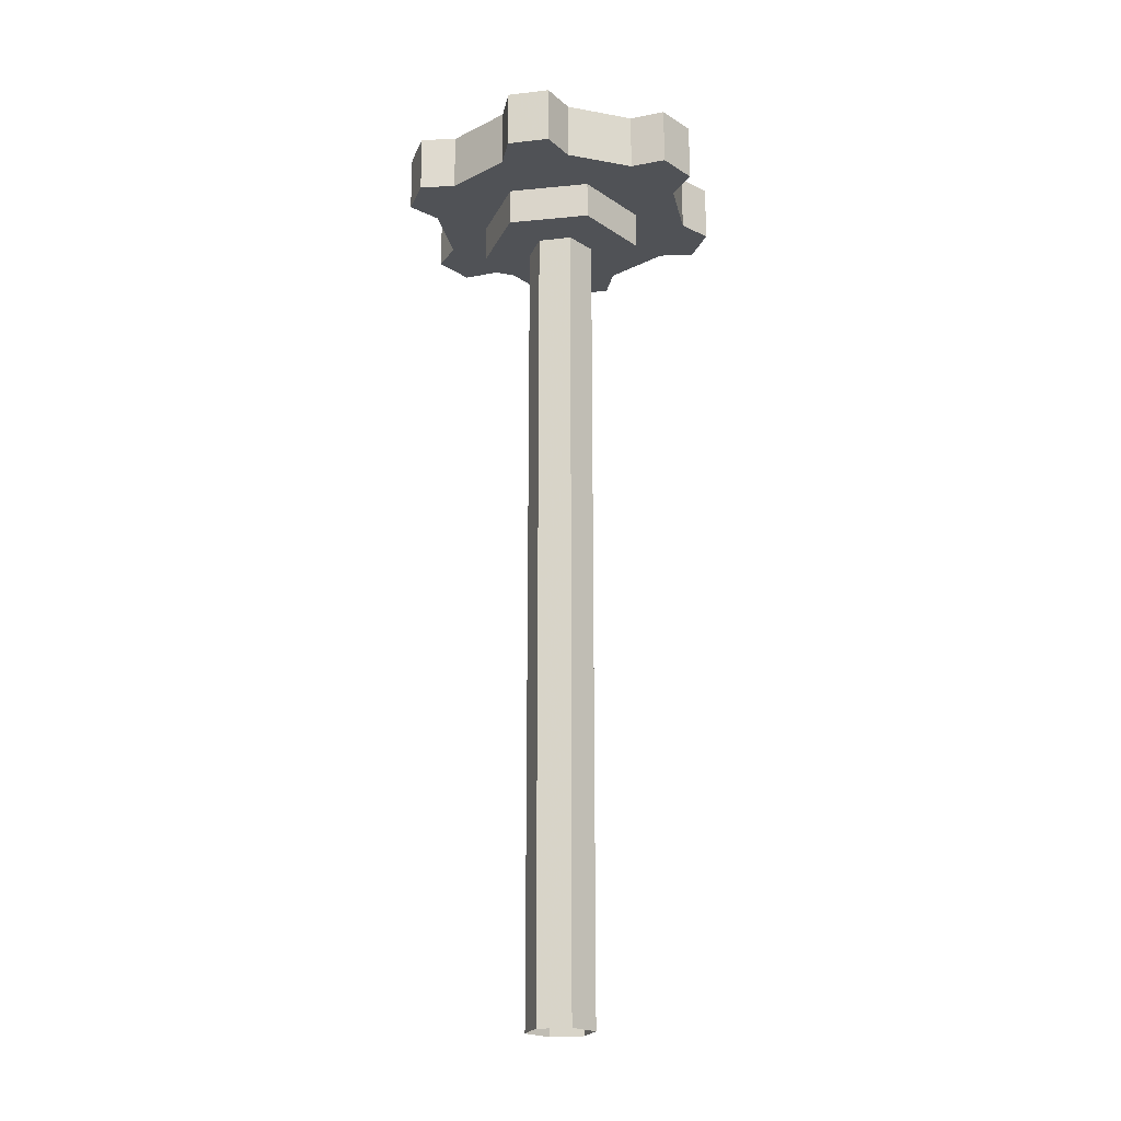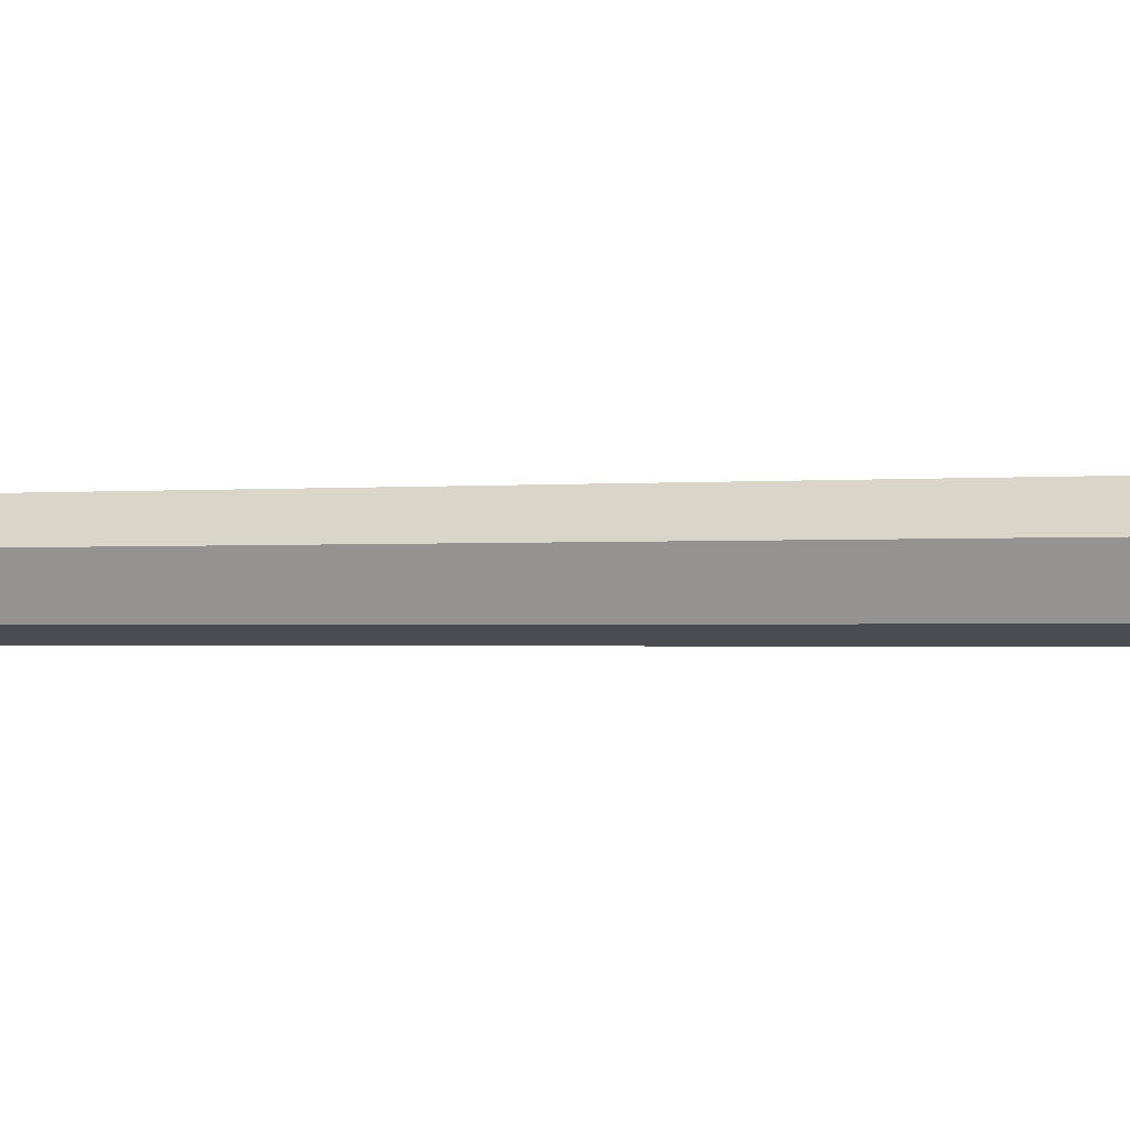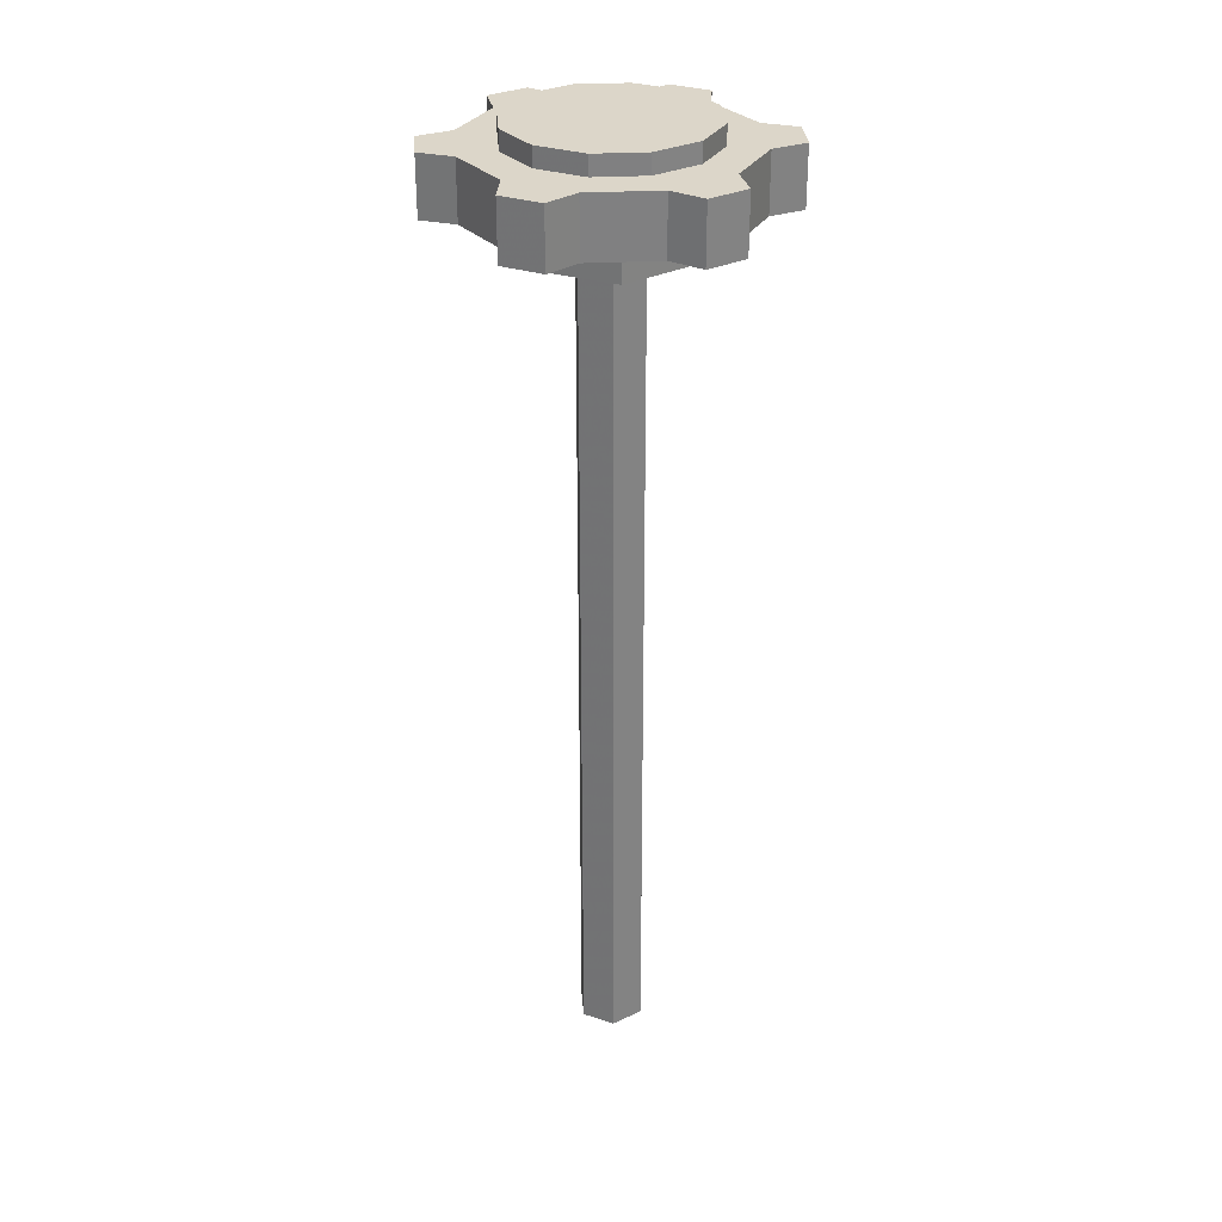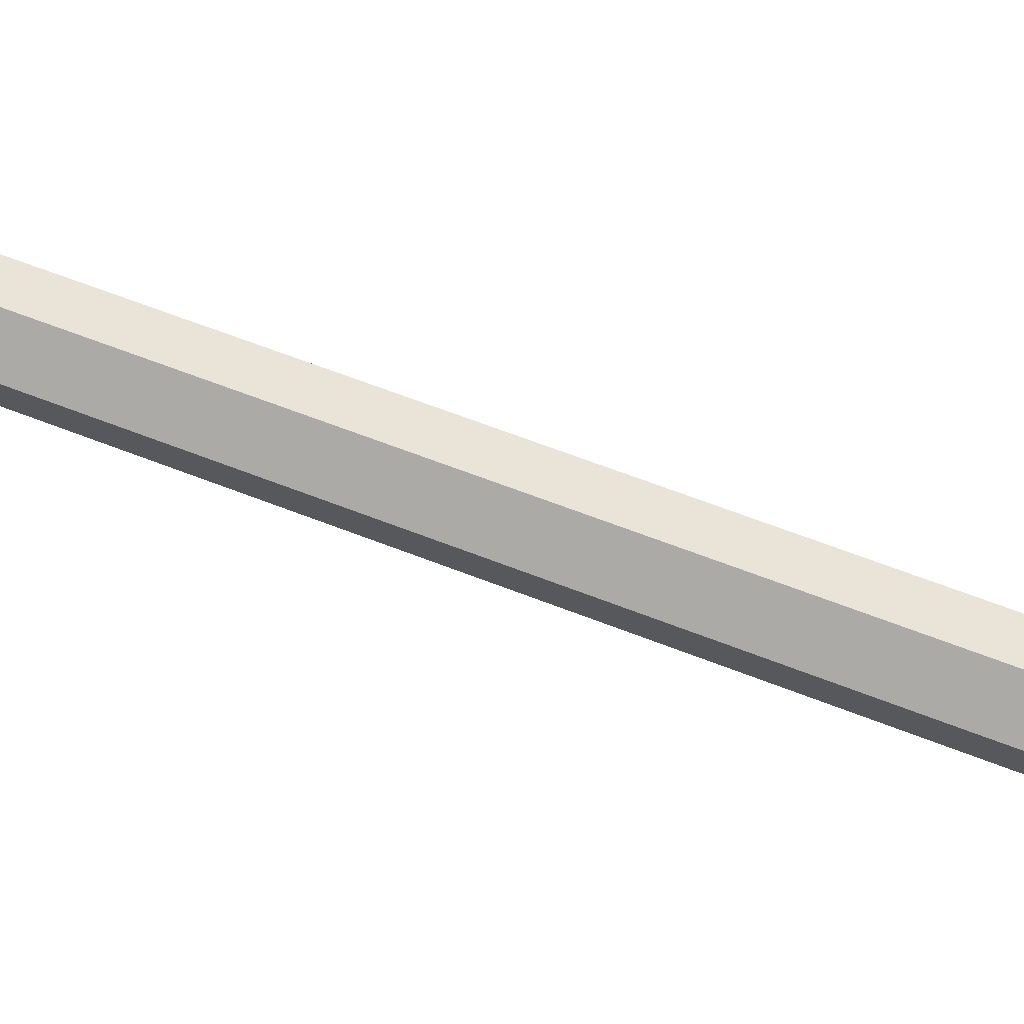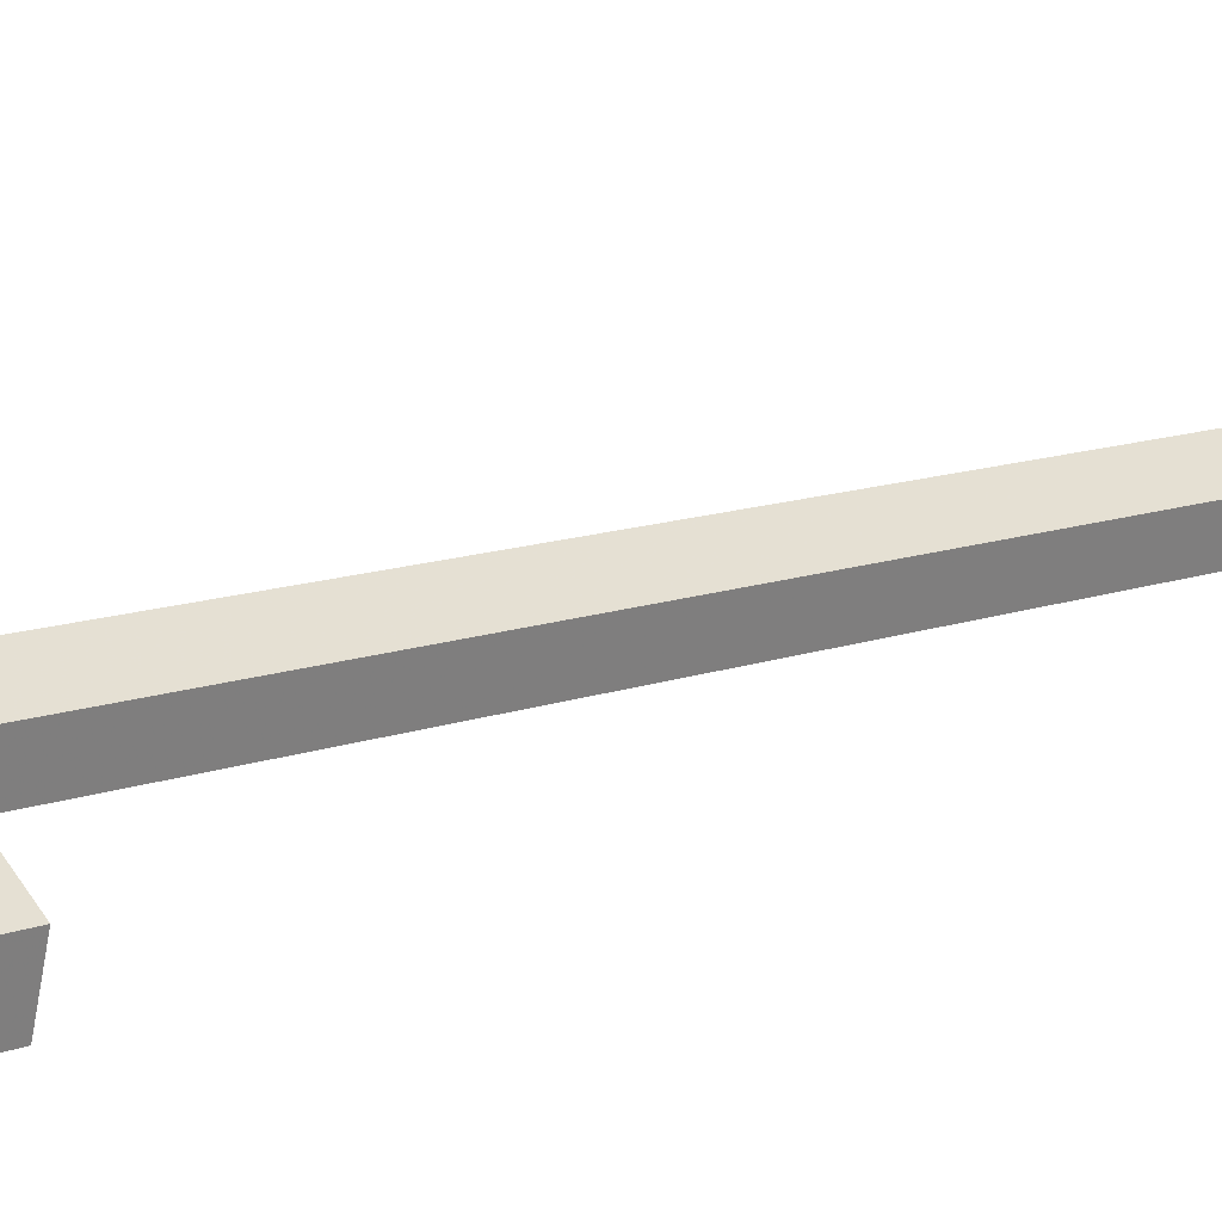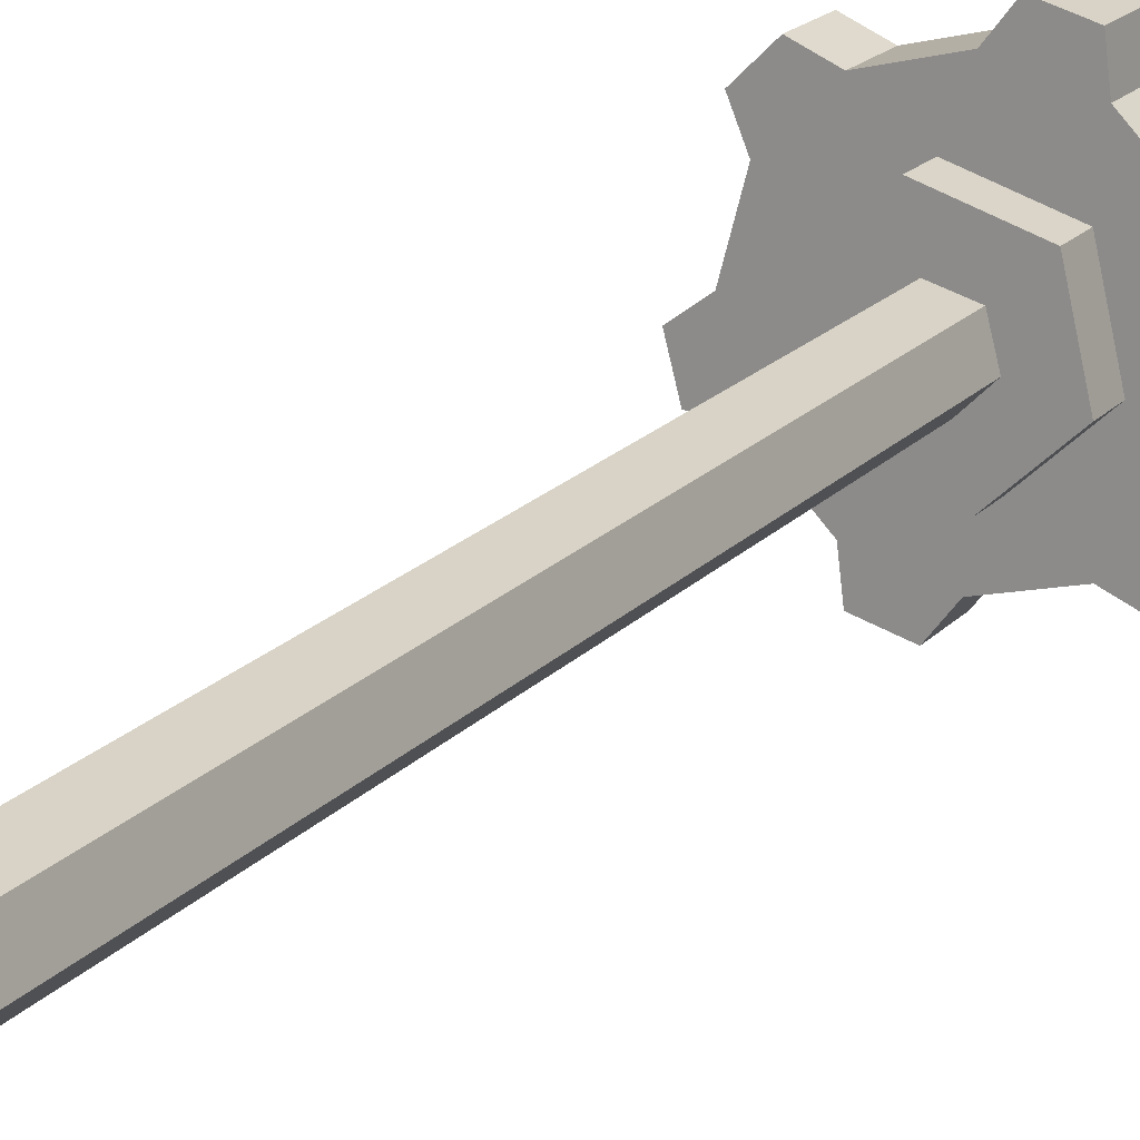
<metadata>
{"format":"obj","ext":"obj","renderer":"f3d","projection":"perspective","resolution":1024,"background":"white","views":[{"elev":-20.9,"azim":-153.3,"up":"+Y"},{"elev":-0.8,"azim":-62.7,"up":"+Z"},{"elev":30.2,"azim":-139.4,"up":"+Y"},{"elev":55.6,"azim":-66.7,"up":"+Z"},{"elev":11.0,"azim":-133.9,"up":"+Z"},{"elev":19.1,"azim":28.4,"up":"+Z"}]}
</metadata>
<code>
g Chap01_BD_AirFortress_11_Lod1
v -19.97 67.97 11.53
v 1.953e-05 67.97 -9.766e-06
v -23.06 67.97 5.859e-05
v -23.06 67.97 5.859e-05
v 1.953e-05 67.97 -9.766e-06
v -19.97 67.97 -11.53
v -19.97 67.97 -11.53
v 1.953e-05 67.97 -9.766e-06
v -11.53 67.97 -19.97
v -11.53 67.97 -19.97
v 1.953e-05 67.97 -9.766e-06
v 0 67.97 -23.06
v 0 67.97 -23.06
v 1.953e-05 67.97 -9.766e-06
v 11.53 67.97 -19.97
v 11.53 67.97 -19.97
v 1.953e-05 67.97 -9.766e-06
v 19.97 67.97 -11.53
v 19.97 67.97 -11.53
v 1.953e-05 67.97 -9.766e-06
v 23.06 67.97 -4.883e-05
v 23.06 67.97 -4.883e-05
v 1.953e-05 67.97 -9.766e-06
v 19.97 67.97 11.53
v 19.97 67.97 11.53
v 1.953e-05 67.97 -9.766e-06
v 11.53 67.97 19.97
v 11.53 67.97 19.97
v 1.953e-05 67.97 -9.766e-06
v 0 67.97 23.06
v 0 67.97 23.06
v 1.953e-05 67.97 -9.766e-06
v -11.53 67.97 19.97
v -11.53 67.97 19.97
v 1.953e-05 67.97 -9.766e-06
v -19.97 67.97 11.53
v 13.65 61.43 -4.08
v 3.293 61.43 -13.86
v 0 61.43 -9.766e-06
v 0 61.43 -9.766e-06
v -10.36 61.43 -9.784
v -13.65 61.43 4.08
v 10.36 61.43 9.784
v 13.65 61.43 -4.08
v 0 61.43 -9.766e-06
v -3.293 61.43 13.86
v 10.36 61.43 9.784
v 0 61.43 -9.766e-06
v -3.293 61.43 13.86
v 0 61.43 -9.766e-06
v -13.65 61.43 4.08
v 3.293 61.43 -13.86
v -10.36 61.43 -9.784
v 0 61.43 -9.766e-06
v 14.47 77.96 -8.355
v 14.47 81.27 -8.355
v 8.355 81.27 -14.47
v 8.355 77.96 -14.47
v 0 81.27 -16.71
v 0 77.96 -16.71
v -8.355 81.27 -14.47
v -8.355 77.96 -14.47
v -14.47 81.27 -8.355
v -14.47 77.96 -8.355
v -16.71 81.27 0
v -16.71 77.96 0
v -14.47 81.27 8.355
v -14.47 77.96 8.355
v -8.355 81.27 14.47
v -8.355 77.96 14.47
v 0 81.27 16.71
v 0 77.96 16.71
v 8.355 81.27 14.47
v 8.355 77.96 14.47
v 14.47 81.27 8.355
v 14.47 77.96 8.355
v 16.71 81.27 0
v 16.71 77.96 0
v 14.47 81.27 -8.355
v 14.47 77.96 -8.355
v 0 81.27 16.71
v 14.47 81.27 8.355
v 8.355 81.27 14.47
v -8.355 81.27 14.47
v -14.47 81.27 8.355
v -16.71 81.27 0
v -14.47 81.27 -8.355
v -8.355 81.27 -14.47
v 0 81.27 -16.71
v 8.355 81.27 -14.47
v 14.47 81.27 -8.355
v 16.71 81.27 0
v 19.97 67.97 11.53
v 11.53 67.97 19.97
v 11.53 77.96 19.97
v 19.97 77.96 11.53
v 19.97 67.97 11.53
v 26.09 67.97 10.76
v 27.98 67.97 3.731
v 23.06 67.97 -4.883e-05
v -27.98 67.97 -3.731
v -23.06 67.97 5.859e-05
v -19.97 67.97 -11.53
v -26.09 67.97 -10.76
v 17.22 67.97 -22.36
v 11.53 67.97 -19.97
v 19.97 67.97 -11.53
v 22.36 67.97 -17.22
v -10.76 67.97 -26.09
v -11.53 67.97 -19.97
v 0 67.97 -23.06
v -3.731 67.97 -27.98
v -17.22 67.97 22.36
v -11.53 67.97 19.97
v -19.97 67.97 11.53
v -22.36 67.97 17.22
v 10.76 67.97 26.09
v 11.53 67.97 19.97
v 0 67.97 23.06
v 3.731 67.97 27.98
v 0 67.97 23.06
v -11.53 67.97 19.97
v -11.53 77.96 19.97
v 0 77.96 23.06
v -19.97 67.97 11.53
v -23.06 67.97 5.859e-05
v -23.06 77.96 5.859e-05
v -19.97 77.96 11.53
v -11.53 77.96 19.97
v -17.22 77.96 22.36
v -22.36 77.96 17.22
v -19.97 77.96 11.53
v 11.53 77.96 19.97
v 0 77.96 23.06
v 3.731 77.96 27.98
v 10.76 77.96 26.09
v 19.97 77.96 11.53
v -23.06 77.96 5.859e-05
v 23.06 77.96 -4.883e-05
v 26.09 77.96 10.76
v 27.98 77.96 3.731
v -19.97 77.96 -11.53
v 19.97 77.96 -11.53
v -26.09 77.96 -10.76
v -27.98 77.96 -3.731
v -11.53 77.96 -19.97
v 11.53 77.96 -19.97
v 22.36 77.96 -17.22
v 17.22 77.96 -22.36
v 0 77.96 -23.06
v -3.731 77.96 -27.98
v -10.76 77.96 -26.09
v -19.97 67.97 -11.53
v -11.53 67.97 -19.97
v -11.53 77.96 -19.97
v -19.97 77.96 -11.53
v 23.06 67.97 -4.883e-05
v 27.98 67.97 3.731
v 27.98 77.96 3.731
v 23.06 77.96 -4.883e-05
v 0 67.97 -23.06
v 11.53 67.97 -19.97
v 11.53 77.96 -19.97
v 0 77.96 -23.06
v -19.97 77.96 -11.53
v -26.09 77.96 -10.76
v -26.09 67.97 -10.76
v -19.97 67.97 -11.53
v 19.97 67.97 -11.53
v 23.06 67.97 -4.883e-05
v 23.06 77.96 -4.883e-05
v 19.97 77.96 -11.53
v 11.53 67.97 19.97
v 10.76 67.97 26.09
v 10.76 77.96 26.09
v 11.53 77.96 19.97
v 10.76 67.97 26.09
v 3.731 67.97 27.98
v 3.731 77.96 27.98
v 10.76 77.96 26.09
v -17.22 67.97 22.36
v -22.36 67.97 17.22
v -22.36 77.96 17.22
v -17.22 77.96 22.36
v -27.98 67.97 -3.731
v -26.09 67.97 -10.76
v -26.09 77.96 -10.76
v -27.98 77.96 -3.731
v -10.76 67.97 -26.09
v -3.731 67.97 -27.98
v -3.731 77.96 -27.98
v -10.76 77.96 -26.09
v 17.22 67.97 -22.36
v 22.36 67.97 -17.22
v 22.36 77.96 -17.22
v 17.22 77.96 -22.36
v 27.98 67.97 3.731
v 26.09 67.97 10.76
v 26.09 77.96 10.76
v 27.98 77.96 3.731
v -19.97 77.96 11.53
v -22.36 77.96 17.22
v -22.36 67.97 17.22
v -19.97 67.97 11.53
v 11.53 67.97 -19.97
v 17.22 67.97 -22.36
v 17.22 77.96 -22.36
v 11.53 77.96 -19.97
v 0 77.96 23.06
v 3.731 77.96 27.98
v 3.731 67.97 27.98
v 0 67.97 23.06
v -11.53 67.97 -19.97
v -10.76 67.97 -26.09
v -10.76 77.96 -26.09
v -11.53 77.96 -19.97
v -23.06 67.97 5.859e-05
v -27.98 67.97 -3.731
v -27.98 77.96 -3.731
v -23.06 77.96 5.859e-05
v 19.97 77.96 -11.53
v 22.36 77.96 -17.22
v 22.36 67.97 -17.22
v 19.97 67.97 -11.53
v -11.53 67.97 19.97
v -17.22 67.97 22.36
v -17.22 77.96 22.36
v -11.53 77.96 19.97
v 0 77.96 -23.06
v -3.731 77.96 -27.98
v -3.731 67.97 -27.98
v 0 67.97 -23.06
v 19.97 77.96 11.53
v 26.09 77.96 10.76
v 26.09 67.97 10.76
v 19.97 67.97 11.53
v 10.36 68.73 9.784
v 10.36 61.43 9.784
v -3.293 61.43 13.86
v -3.293 68.73 13.86
v -3.293 68.73 13.86
v -3.293 61.43 13.86
v -13.65 61.43 4.08
v -13.65 68.73 4.08
v -13.65 68.73 4.08
v -13.65 61.43 4.08
v -10.36 61.43 -9.784
v -10.36 68.73 -9.784
v -10.36 68.73 -9.784
v -10.36 61.43 -9.784
v 3.293 61.43 -13.86
v 3.293 68.73 -13.86
v 3.293 68.73 -13.86
v 3.293 61.43 -13.86
v 13.65 61.43 -4.08
v 13.65 68.73 -4.08
v 13.65 68.73 -4.08
v 13.65 61.43 -4.08
v 10.36 61.43 9.784
v 10.36 68.73 9.784
v 5.652 58.64 -1.551
v 5.652 -81.27 -1.551
v 4.137 -81.27 4.103
v 4.137 58.64 4.103
v 1.513 58.64 -5.689
v 1.513 -81.27 -5.689
v 5.652 -81.27 -1.551
v 5.652 58.64 -1.551
v -4.14 58.64 -4.175
v -4.14 -81.27 -4.175
v 1.513 -81.27 -5.689
v 1.513 58.64 -5.689
v -5.655 58.64 1.479
v -5.655 -81.27 1.479
v -4.14 -81.27 -4.175
v -4.14 58.64 -4.175
v -1.517 58.64 5.617
v -1.517 -81.27 5.617
v -5.655 -81.27 1.479
v -5.655 58.64 1.479
v 4.137 58.64 4.103
v 4.137 -81.27 4.103
v -1.517 -81.27 5.617
v -1.517 58.64 5.617
v 5.652 61.54 -1.551
v 5.652 58.64 -1.551
v 4.137 58.64 4.103
v 4.137 61.54 4.103
v 4.137 61.54 4.103
v 4.137 58.64 4.103
v -1.517 58.64 5.617
v -1.517 61.54 5.617
v -1.517 61.54 5.617
v -1.517 58.64 5.617
v -5.655 58.64 1.479
v -5.655 61.54 1.479
v -5.655 61.54 1.479
v -5.655 58.64 1.479
v -4.14 58.64 -4.175
v -4.14 61.54 -4.175
v -4.14 61.54 -4.175
v -4.14 58.64 -4.175
v 1.513 58.64 -5.689
v 1.513 61.54 -5.689
v 1.513 61.54 -5.689
v 1.513 58.64 -5.689
v 5.652 58.64 -1.551
v 5.652 61.54 -1.551
g Chap01_BD_AirFortress_11_Lod1_0
f 3 2 1
f 6 5 4
f 9 8 7
f 12 11 10
f 15 14 13
f 18 17 16
f 21 20 19
f 24 23 22
f 27 26 25
f 30 29 28
f 33 32 31
f 36 35 34
f 39 38 37
f 42 41 40
f 45 44 43
f 48 47 46
f 51 50 49
f 54 53 52
f 57 56 55
f 58 57 55
f 59 57 58
f 60 59 58
f 61 59 60
f 62 61 60
f 63 61 62
f 64 63 62
f 65 63 64
f 66 65 64
f 67 65 66
f 68 67 66
f 69 67 68
f 70 69 68
f 71 69 70
f 72 71 70
f 73 71 72
f 74 73 72
f 75 73 74
f 76 75 74
f 77 75 76
f 78 77 76
f 79 77 78
f 80 79 78
f 83 82 81
f 81 82 84
f 84 82 85
f 85 82 86
f 86 82 87
f 87 82 88
f 88 82 89
f 89 82 90
f 90 82 91
f 91 82 92
f 95 94 93
f 96 95 93
f 99 98 97
f 100 99 97
f 103 102 101
f 104 103 101
f 107 106 105
f 108 107 105
f 111 110 109
f 112 111 109
f 115 114 113
f 116 115 113
f 119 118 117
f 120 119 117
f 123 122 121
f 124 123 121
f 127 126 125
f 128 127 125
f 131 130 129
f 132 131 129
f 133 132 129
f 134 133 129
f 133 134 135
f 136 133 135
f 132 133 137
f 138 132 137
f 138 137 139
f 139 137 140
f 141 139 140
f 142 138 139
f 142 139 143
f 138 142 144
f 145 138 144
f 146 142 143
f 146 143 147
f 147 143 148
f 149 147 148
f 150 146 147
f 146 150 151
f 152 146 151
f 155 154 153
f 156 155 153
f 159 158 157
f 160 159 157
f 163 162 161
f 164 163 161
f 167 166 165
f 168 167 165
f 171 170 169
f 172 171 169
f 175 174 173
f 176 175 173
f 179 178 177
f 180 179 177
f 183 182 181
f 184 183 181
f 187 186 185
f 188 187 185
f 191 190 189
f 192 191 189
f 195 194 193
f 196 195 193
f 199 198 197
f 200 199 197
f 203 202 201
f 204 203 201
f 207 206 205
f 208 207 205
f 211 210 209
f 212 211 209
f 215 214 213
f 216 215 213
f 219 218 217
f 220 219 217
f 223 222 221
f 224 223 221
f 227 226 225
f 228 227 225
f 231 230 229
f 232 231 229
f 235 234 233
f 236 235 233
f 239 238 237
f 240 239 237
f 243 242 241
f 244 243 241
f 247 246 245
f 248 247 245
f 251 250 249
f 252 251 249
f 255 254 253
f 256 255 253
f 259 258 257
f 260 259 257
f 263 262 261
f 264 263 261
f 267 266 265
f 268 267 265
f 271 270 269
f 272 271 269
f 275 274 273
f 276 275 273
f 279 278 277
f 280 279 277
f 283 282 281
f 284 283 281
f 287 286 285
f 288 287 285
f 291 290 289
f 292 291 289
f 295 294 293
f 296 295 293
f 299 298 297
f 300 299 297
f 303 302 301
f 304 303 301
f 307 306 305
f 308 307 305

</code>
